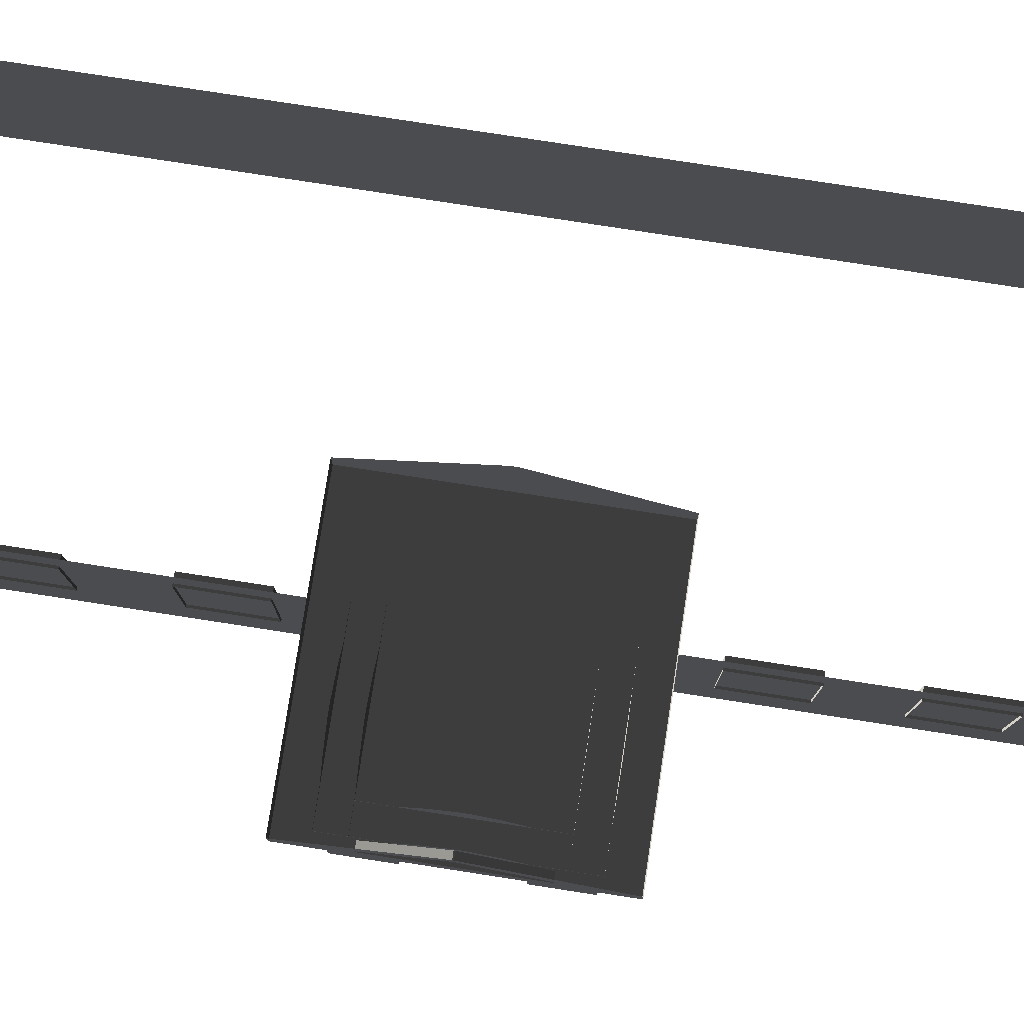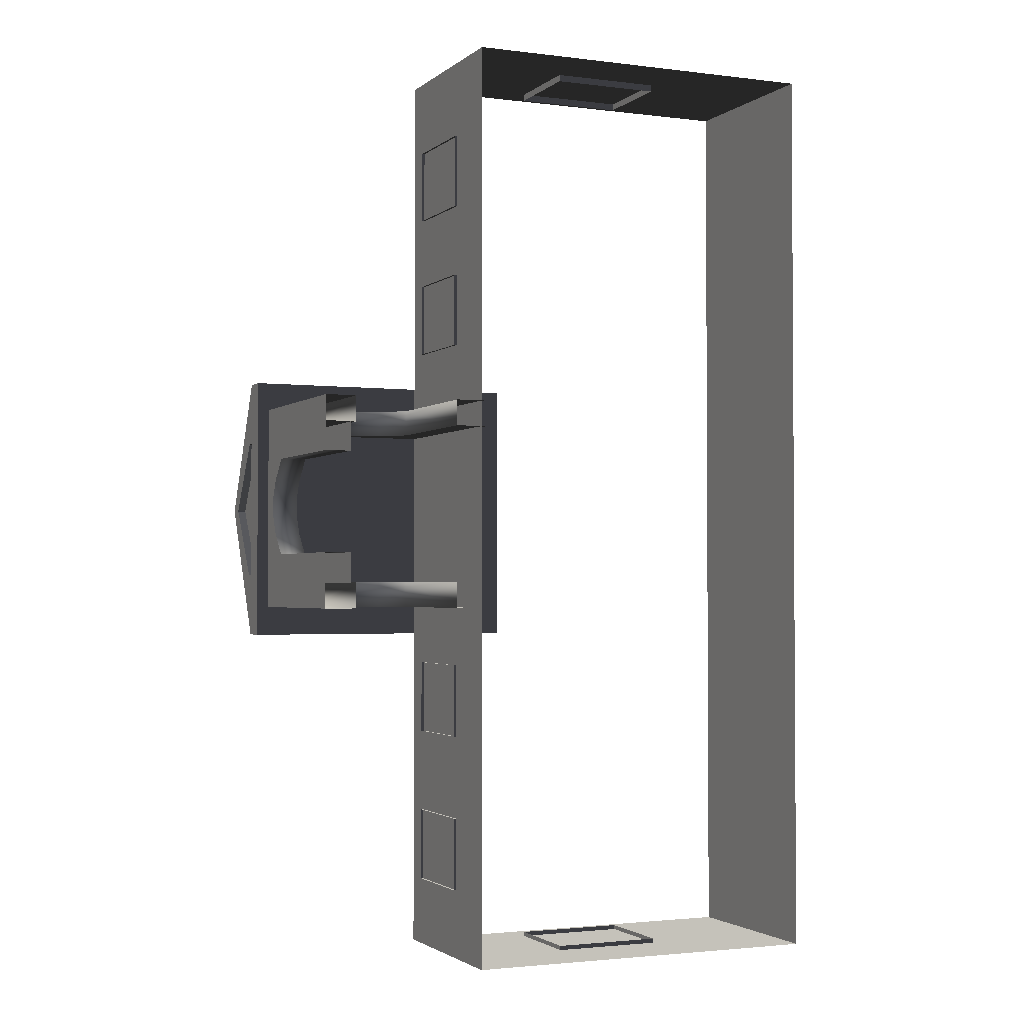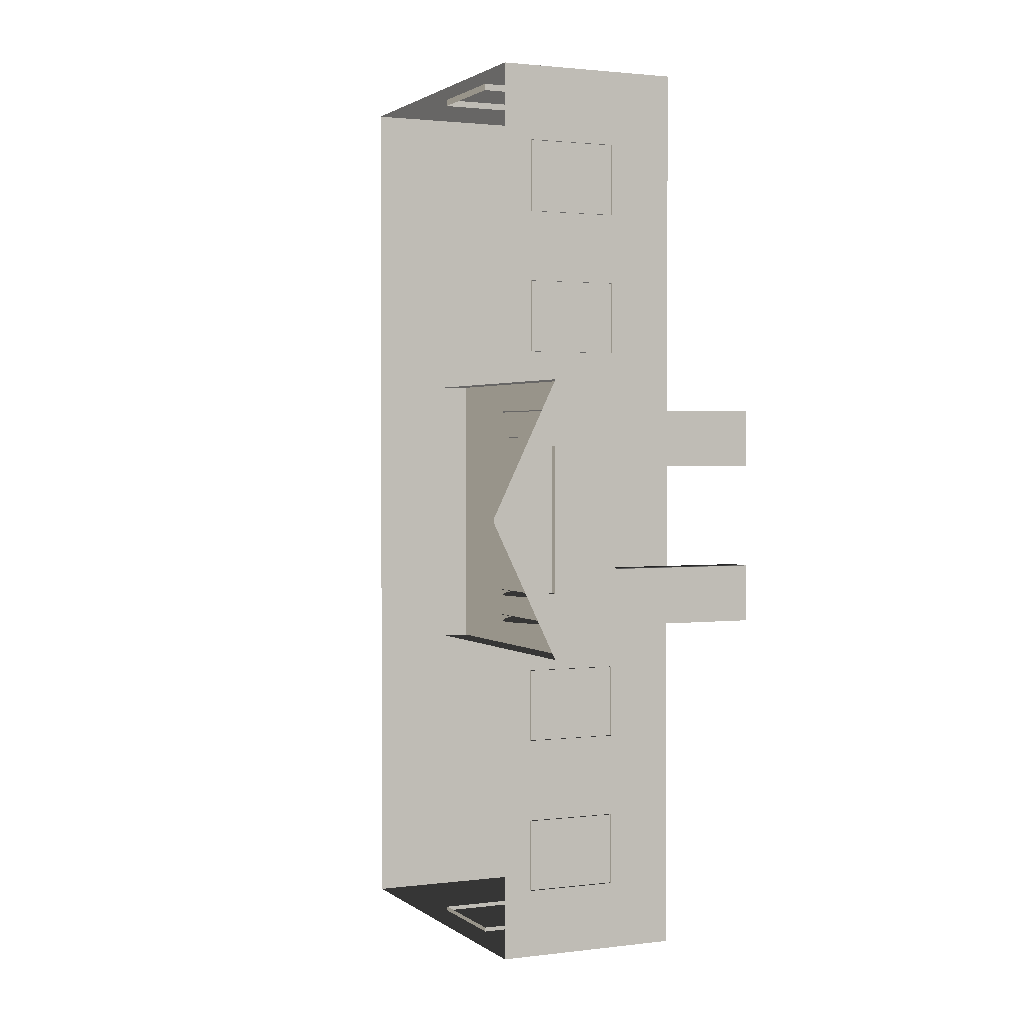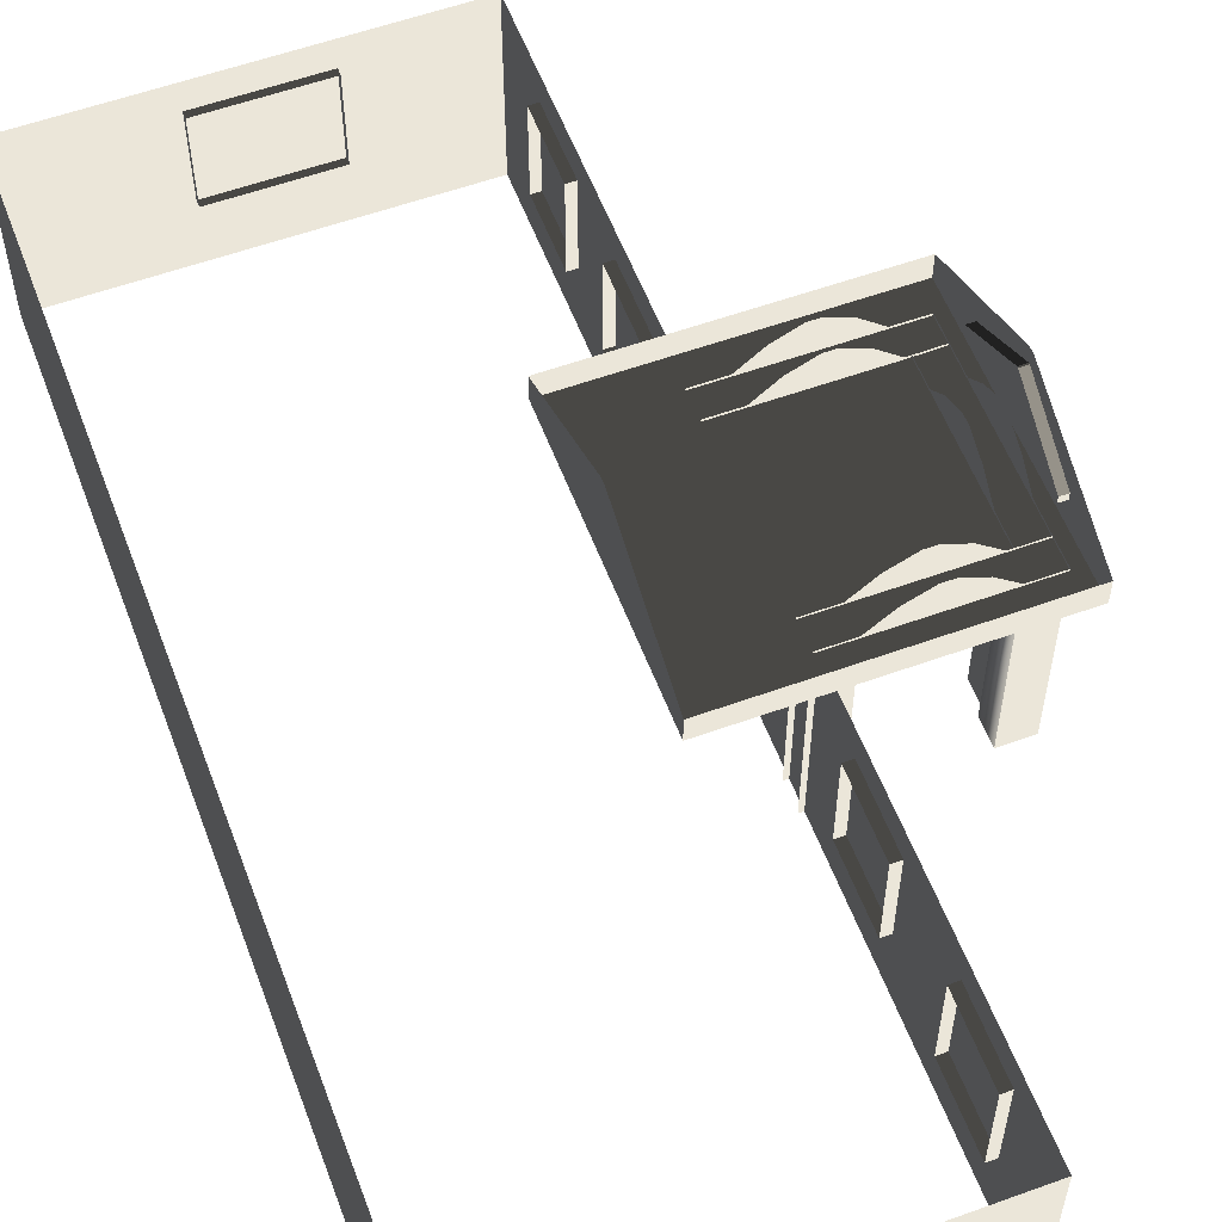
<metadata>
{"format":"obj","ext":"obj","renderer":"f3d","projection":"perspective","resolution":1024,"background":"white","views":[{"elev":78.7,"azim":98.8,"up":"+Z"},{"elev":-2.2,"azim":156.3,"up":"+Y"},{"elev":1.8,"azim":65.8,"up":"+Y"},{"elev":57.0,"azim":-20.6,"up":"+Z"}]}
</metadata>
<code>
v -6.802 -7.388 0.4622
v -6.802 -7.388 -2.561
v -6.802 7.374 -2.561
v -6.802 7.374 0.4622
v -6.802 7.374 0.4622
v -6.802 7.374 -2.561
v -0.9954 7.374 -2.561
v -0.9954 7.374 0.4622
v -0.9954 7.374 0.4622
v -0.9954 7.374 -2.561
v -0.9954 -7.388 -2.561
v -0.9954 -7.388 0.4622
v -0.9954 -7.388 0.4622
v -0.9954 -7.388 -2.561
v -6.802 -7.388 -2.561
v -6.802 -7.388 0.4622
v -2.567 2.111 0.494
v -2.567 2.111 0.8764
v -2.567 -2.125 0.8764
v -2.567 -2.125 0.494
v 1.809 2.111 0.494
v 1.809 2.111 0.8764
v -2.567 2.111 0.8764
v -2.567 2.111 0.494
v -2.567 -2.125 0.494
v -2.567 -2.125 0.8764
v 1.809 -2.125 0.8764
v 1.809 -2.125 0.494
v -2.567 2.111 0.8764
v -2.567 0.04459 1.88
v -2.567 -0.05867 1.88
v -2.567 -2.125 0.8764
v 1.809 -2.125 0.494
v 1.809 2.111 0.494
v -2.567 2.111 0.494
v -2.567 -2.125 0.494
v 1.623 -1.658 -0.2453
v 1.127 -1.658 -0.2453
v 1.127 -1.658 0.5266
v 1.623 -1.658 0.5266
v 1.623 -1.658 -2.561
v 1.127 -1.658 -2.561
v 0.7699 -1.658 0.06506
v 0.7699 -1.658 0.837
v 0.3857 -1.658 1.023
v 0.471 -1.658 0.2045
v 0.1992 -1.658 1.023
v 0.1138 -1.658 0.2045
v -0.1991 -1.658 0.8372
v -0.1991 -1.658 0.06525
v -0.5733 -1.658 0.5266
v -0.5733 -1.658 -0.2453
v -1.07 -1.658 0.5266
v -1.07 -1.658 -0.2453
v -0.5733 -1.658 -2.561
v -1.07 -1.658 -2.561
v 1.623 -1.247 -0.2453
v 1.623 -1.247 0.5266
v 1.127 -1.247 0.5266
v 1.127 -1.247 -0.2453
v 1.623 -1.247 -2.561
v 1.127 -1.247 -2.561
v 0.7699 -1.247 0.837
v 0.7699 -1.247 0.06506
v 0.471 -1.247 0.2045
v 0.3857 -1.247 1.023
v 0.1138 -1.247 0.2045
v 0.1992 -1.247 1.023
v -0.1991 -1.247 0.06525
v -0.1991 -1.247 0.8372
v -0.5733 -1.247 -0.2453
v -0.5733 -1.247 0.5266
v -1.07 -1.247 0.5266
v -1.07 -1.247 -0.2453
v -0.5733 -1.247 -2.561
v -1.07 -1.247 -2.561
v 1.623 -1.658 -0.2453
v 1.623 -1.658 0.5266
v 1.623 -1.247 0.5266
v 1.623 -1.247 -0.2453
v 1.623 -1.658 -2.561
v 1.623 -1.247 -2.561
v 1.623 -0.7858 -0.2453
v 1.623 -0.7858 0.5266
v 1.623 -0.7859 -2.561
v 1.623 -0.4384 0.06525
v 1.623 -0.4384 0.8372
v 1.623 -0.1478 0.2045
v 1.623 -0.06851 1.023
v 1.623 0.1839 0.2045
v 1.623 0.1046 1.023
v 1.623 0.4614 0.06506
v 1.623 0.4614 0.837
v 1.623 0.7928 0.5266
v 1.623 0.7928 -0.2453
v 1.623 1.257 -0.2453
v 1.623 1.257 0.5266
v 1.623 1.66 0.5298
v 1.623 1.66 -0.2429
v 1.623 1.257 -2.561
v 1.623 1.66 -2.561
v 1.623 0.7928 -2.561
v 1.623 1.257 -0.2453
v 1.127 1.249 -0.2429
v 1.127 1.249 0.5298
v 1.623 1.257 0.5266
v 1.623 1.257 -2.561
v 1.127 1.249 -2.561
v 0.7699 1.249 0.8402
v 0.7699 1.249 0.06745
v 0.3857 1.249 1.027
v 0.471 1.249 0.2069
v 0.1992 1.249 1.027
v 0.1139 1.249 0.2069
v -0.1991 1.249 0.8403
v -0.1991 1.249 0.06764
v -0.5733 1.249 0.5298
v -0.5733 1.249 -0.2429
v -1.07 1.249 0.5298
v -1.07 1.249 -0.2429
v -0.5733 1.249 -2.561
v -1.07 1.249 -2.561
v 1.623 1.66 -0.2429
v 1.623 1.66 0.5298
v 1.127 1.66 0.5298
v 1.127 1.66 -0.2429
v 1.623 1.66 -2.561
v 1.127 1.66 -2.561
v 0.7699 1.66 0.8402
v 0.7699 1.66 0.06745
v 0.471 1.66 0.2069
v 0.3857 1.66 1.027
v 0.1139 1.66 0.2069
v 0.1992 1.66 1.027
v -0.1991 1.66 0.06764
v -0.1991 1.66 0.8403
v -0.5733 1.66 -0.2429
v -0.5733 1.66 0.5298
v -1.07 1.66 0.5298
v -1.07 1.66 -0.2429
v -0.5733 1.66 -2.561
v -1.07 1.66 -2.561
v -0.5733 -1.658 -2.561
v -0.5733 -1.658 -0.2453
v -0.5733 -1.247 -0.2453
v -0.5733 -1.247 -2.561
v -0.1991 -1.247 0.06525
v -0.1991 -1.658 0.06525
v 0.1138 -1.247 0.2045
v 0.1138 -1.658 0.2045
v 0.471 -1.247 0.2045
v 0.471 -1.658 0.2045
v 0.7699 -1.247 0.06506
v 0.7699 -1.658 0.06506
v 1.127 -1.247 -0.2453
v 1.127 -1.658 -0.2453
v 1.127 -1.247 -2.561
v 1.127 -1.658 -2.561
v -0.5733 1.249 -2.561
v -0.5733 1.249 -0.2429
v -0.5733 1.66 -0.2429
v -0.5733 1.66 -2.561
v -0.1991 1.66 0.06764
v -0.1991 1.249 0.06764
v 0.1139 1.66 0.2069
v 0.1139 1.249 0.2069
v 0.471 1.66 0.2069
v 0.471 1.249 0.2069
v 0.7699 1.66 0.06745
v 0.7699 1.249 0.06745
v 1.127 1.249 -0.2429
v 1.127 1.66 -0.2429
v 1.127 1.66 -2.561
v 1.127 1.249 -2.561
v 1.211 1.257 -0.2453
v 1.211 1.257 0.5266
v 1.211 0.7928 0.5266
v 1.211 0.7928 -0.2453
v 1.211 1.257 -2.561
v 1.211 0.7928 -2.561
v 1.211 0.4614 0.837
v 1.211 0.4614 0.06506
v 1.211 0.1839 0.2045
v 1.211 0.1046 1.023
v 1.211 -0.1478 0.2045
v 1.211 -0.06851 1.023
v 1.211 -0.4384 0.06525
v 1.211 -0.4384 0.8372
v 1.211 -0.7858 -0.2453
v 1.211 -0.7858 0.5266
v 1.211 -1.262 0.5266
v 1.211 -1.262 -0.2453
v 1.211 -0.7859 -2.561
v 1.211 -1.262 -2.561
v 1.623 -0.7859 -2.561
v 1.623 -0.7858 -0.2453
v 1.211 -0.7858 -0.2453
v 1.211 -0.7859 -2.561
v 1.211 -0.4384 0.06525
v 1.623 -0.4384 0.06525
v 1.211 -0.1478 0.2045
v 1.623 -0.1478 0.2045
v 1.211 0.1839 0.2045
v 1.623 0.1839 0.2045
v 1.211 0.4614 0.06506
v 1.623 0.4614 0.06506
v 1.211 0.7928 -0.2453
v 1.623 0.7928 -0.2453
v 1.211 0.7928 -2.561
v 1.623 0.7928 -2.561
v 1.809 0.003475 1.668
v 1.684 0.003475 1.668
v 1.684 -0.01756 1.668
v 1.809 -0.01756 1.668
v 1.809 1.106 0.8778
v 1.809 2.111 0.494
v 1.809 -2.125 0.494
v 1.809 -1.12 0.8778
v 1.809 1.106 0.9851
v 1.809 2.111 0.8764
v 1.809 -2.125 0.8764
v 1.809 -1.12 0.9851
v 1.809 0.003475 1.668
v 1.809 0.04459 1.88
v 1.809 -0.05867 1.88
v 1.809 -0.01756 1.668
v 1.809 0.04459 1.88
v 1.809 0.003475 1.668
v 1.684 1.106 0.8778
v 1.684 -1.12 0.8778
v 1.684 -1.12 0.9851
v 1.684 -0.01756 1.668
v 1.684 0.003475 1.668
v 1.684 1.106 0.9851
v 1.809 1.106 0.8778
v 1.684 1.106 0.8778
v 1.684 1.106 0.9851
v 1.809 1.106 0.9851
v 1.809 1.106 0.9851
v 1.684 1.106 0.9851
v 1.684 0.003475 1.668
v 1.809 0.003475 1.668
v 1.809 -1.12 0.9851
v 1.684 -1.12 0.9851
v 1.684 -1.12 0.8778
v 1.809 -1.12 0.8778
v 1.809 -1.12 0.8778
v 1.684 -1.12 0.8778
v 1.684 1.106 0.8778
v 1.809 1.106 0.8778
v 1.809 -0.01756 1.668
v 1.684 -0.01756 1.668
v 1.684 -1.12 0.9851
v 1.809 -1.12 0.9851
v -0.9569 -5.113 -0.001043
v -0.9569 -6.279 -0.001042
v -1.138 -6.279 -0.001042
v -1.138 -5.113 -0.001043
v -0.9569 -6.279 -0.001042
v -0.9569 -6.279 -1.482
v -1.138 -6.279 -1.482
v -1.138 -6.279 -0.001042
v -0.9569 -5.113 -1.482
v -0.9569 -5.113 -0.001043
v -1.138 -5.113 -0.001043
v -1.138 -5.113 -1.482
v -0.9569 -6.279 -1.482
v -0.9569 -5.113 -1.482
v -1.138 -5.113 -1.482
v -1.138 -6.279 -1.482
v -0.957 -2.608 -0.001042
v -0.957 -3.774 -0.001042
v -1.138 -3.774 -0.001042
v -1.138 -2.608 -0.001042
v -0.957 -3.774 -0.001042
v -0.957 -3.774 -1.482
v -1.138 -3.774 -1.482
v -1.138 -3.774 -0.001042
v -0.957 -2.608 -1.482
v -0.957 -2.608 -0.001042
v -1.138 -2.608 -0.001042
v -1.138 -2.608 -1.482
v -0.957 -3.774 -1.482
v -0.957 -2.608 -1.482
v -1.138 -2.608 -1.482
v -1.138 -3.774 -1.482
v -0.9569 3.839 -0.001043
v -0.9569 2.673 -0.001043
v -1.138 2.673 -0.001043
v -1.138 3.839 -0.001043
v -0.9569 2.673 -0.001043
v -0.9569 2.673 -1.482
v -1.138 2.673 -1.482
v -1.138 2.673 -0.001043
v -0.9569 3.839 -1.482
v -0.9569 3.839 -0.001043
v -1.138 3.839 -0.001043
v -1.138 3.839 -1.482
v -0.9569 2.673 -1.482
v -0.9569 3.839 -1.482
v -1.138 3.839 -1.482
v -1.138 2.673 -1.482
v -0.9569 6.148 -0.001043
v -0.9569 4.981 -0.001043
v -1.138 4.981 -0.001043
v -1.138 6.148 -0.001043
v -0.9569 4.981 -0.001043
v -0.9569 4.981 -1.482
v -1.138 4.981 -1.482
v -1.138 4.981 -0.001043
v -0.9569 6.148 -1.482
v -0.9569 6.148 -0.001043
v -1.138 6.148 -0.001043
v -1.138 6.148 -1.482
v -0.9569 4.981 -1.482
v -0.9569 6.148 -1.482
v -1.138 6.148 -1.482
v -1.138 4.981 -1.482
v -4.046 -7.499 -0.001042
v -4.629 -7.499 -0.001042
v -4.629 -7.319 -0.001042
v -4.046 -7.319 -0.001042
v -3.463 -7.499 -0.001042
v -3.463 -7.319 -0.001042
v -4.629 -7.499 -0.001042
v -4.629 -7.499 -1.482
v -4.629 -7.319 -1.482
v -4.629 -7.319 -0.001042
v -4.046 -7.499 -1.482
v -3.463 -7.499 -1.482
v -3.463 -7.319 -1.482
v -4.046 -7.319 -1.482
v -4.629 -7.499 -1.482
v -4.629 -7.319 -1.482
v -2.88 -7.499 -1.482
v -2.88 -7.499 -0.001042
v -2.88 -7.319 -0.001042
v -2.88 -7.319 -1.482
v -3.463 -7.499 -1.482
v -2.88 -7.499 -1.482
v -2.88 -7.319 -1.482
v -3.463 -7.319 -1.482
v -2.88 -7.499 -0.001042
v -3.463 -7.499 -0.001042
v -3.463 -7.319 -0.001042
v -2.88 -7.319 -0.001042
v -3.463 7.447 -0.001043
v -2.88 7.447 -0.001043
v -2.88 7.266 -0.001043
v -3.463 7.266 -0.001043
v -4.046 7.447 -0.001043
v -4.046 7.266 -0.001043
v -2.88 7.447 -0.001043
v -2.88 7.447 -1.482
v -2.88 7.266 -1.482
v -2.88 7.266 -0.001043
v -3.463 7.447 -1.482
v -4.046 7.447 -1.482
v -4.046 7.266 -1.482
v -3.463 7.266 -1.482
v -2.88 7.447 -1.482
v -2.88 7.266 -1.482
v -4.629 7.447 -1.482
v -4.629 7.447 -0.001043
v -4.629 7.266 -0.001043
v -4.629 7.266 -1.482
v -4.046 7.447 -1.482
v -4.629 7.447 -1.482
v -4.629 7.266 -1.482
v -4.046 7.266 -1.482
v -4.629 7.447 -0.001043
v -4.046 7.447 -0.001043
v -4.046 7.266 -0.001043
v -4.629 7.266 -0.001043
g Building.027_33647_115
f 1 3 2
f 1 4 3
f 5 7 6
f 5 8 7
f 9 11 10
f 9 12 11
f 13 15 14
f 13 16 15
f 17 19 18
f 17 20 19
f 21 23 22
f 21 24 23
f 25 27 26
f 25 28 27
f 29 31 30
f 29 32 31
f 33 35 34
f 33 36 35
f 37 39 38
f 37 40 39
f 41 37 38
f 41 38 42
f 43 38 39
f 43 39 44
f 45 43 44
f 45 46 43
f 47 46 45
f 47 48 46
f 49 48 47
f 49 50 48
f 51 50 49
f 51 52 50
f 52 51 53
f 52 53 54
f 55 52 54
f 55 54 56
f 57 59 58
f 57 60 59
f 61 60 57
f 61 62 60
f 60 63 59
f 60 64 63
f 65 63 64
f 65 66 63
f 67 66 65
f 67 68 66
f 69 68 67
f 69 70 68
f 71 70 69
f 71 72 70
f 71 73 72
f 71 74 73
f 75 74 71
f 75 76 74
f 77 79 78
f 77 80 79
f 81 80 77
f 81 82 80
f 83 79 80
f 83 84 79
f 85 80 82
f 85 83 80
f 84 83 86
f 84 86 87
f 87 86 88
f 87 88 89
f 89 88 90
f 89 90 91
f 91 90 92
f 91 92 93
f 92 94 93
f 92 95 94
f 96 94 95
f 96 97 94
f 96 98 97
f 96 99 98
f 100 99 96
f 100 96 95
f 100 101 99
f 100 95 102
f 103 105 104
f 103 106 105
f 107 103 104
f 107 104 108
f 104 105 109
f 104 109 110
f 111 110 109
f 111 112 110
f 113 112 111
f 113 114 112
f 115 114 113
f 115 116 114
f 117 116 115
f 117 118 116
f 118 117 119
f 118 119 120
f 121 118 120
f 121 120 122
f 123 125 124
f 123 126 125
f 127 126 123
f 127 128 126
f 126 129 125
f 126 130 129
f 131 129 130
f 131 132 129
f 133 132 131
f 133 134 132
f 135 134 133
f 135 136 134
f 137 136 135
f 137 138 136
f 137 139 138
f 137 140 139
f 141 140 137
f 141 142 140
f 143 145 144
f 143 146 145
f 144 145 147
f 144 147 148
f 148 147 149
f 148 149 150
f 150 149 151
f 150 151 152
f 152 151 153
f 152 153 154
f 154 153 155
f 154 155 156
f 156 155 157
f 156 157 158
f 159 161 160
f 159 162 161
f 160 161 163
f 160 163 164
f 164 163 165
f 164 165 166
f 166 165 167
f 166 167 168
f 168 167 169
f 168 169 170
f 171 170 169
f 171 169 172
f 171 172 173
f 171 173 174
f 175 177 176
f 175 178 177
f 179 178 175
f 179 180 178
f 178 181 177
f 178 182 181
f 183 181 182
f 183 184 181
f 185 184 183
f 185 186 184
f 187 186 185
f 187 188 186
f 189 188 187
f 189 190 188
f 189 191 190
f 189 192 191
f 193 192 189
f 193 194 192
f 195 197 196
f 195 198 197
f 196 197 199
f 196 199 200
f 200 199 201
f 200 201 202
f 202 201 203
f 202 203 204
f 204 203 205
f 204 205 206
f 206 205 207
f 206 207 208
f 208 207 209
f 208 209 210
f 211 213 212
f 211 214 213
f 215 217 216
f 215 218 217
f 219 215 216
f 219 216 220
f 218 221 217
f 218 222 221
f 223 219 220
f 223 220 224
f 222 225 221
f 222 226 225
f 226 227 225
f 226 228 227
f 229 231 230
f 231 229 232
f 232 229 233
f 233 229 234
f 235 237 236
f 235 238 237
f 239 241 240
f 239 242 241
f 243 245 244
f 243 246 245
f 247 249 248
f 247 250 249
f 251 253 252
f 251 254 253
f 255 257 256
f 255 258 257
f 259 261 260
f 259 262 261
f 263 265 264
f 263 266 265
f 267 269 268
f 267 270 269
f 271 273 272
f 271 274 273
f 275 277 276
f 275 278 277
f 279 281 280
f 279 282 281
f 283 285 284
f 283 286 285
f 287 289 288
f 287 290 289
f 291 293 292
f 291 294 293
f 295 297 296
f 295 298 297
f 299 301 300
f 299 302 301
f 303 305 304
f 303 306 305
f 307 309 308
f 307 310 309
f 311 313 312
f 311 314 313
f 315 317 316
f 315 318 317
f 319 321 320
f 319 322 321
f 323 322 319
f 323 324 322
f 325 327 326
f 325 328 327
f 329 331 330
f 329 332 331
f 333 332 329
f 333 334 332
f 335 337 336
f 335 338 337
f 339 341 340
f 339 342 341
f 343 345 344
f 343 346 345
f 347 349 348
f 347 350 349
f 351 350 347
f 351 352 350
f 353 355 354
f 353 356 355
f 357 359 358
f 357 360 359
f 361 360 357
f 361 362 360
f 363 365 364
f 363 366 365
f 367 369 368
f 367 370 369
f 371 373 372
f 371 374 373

</code>
